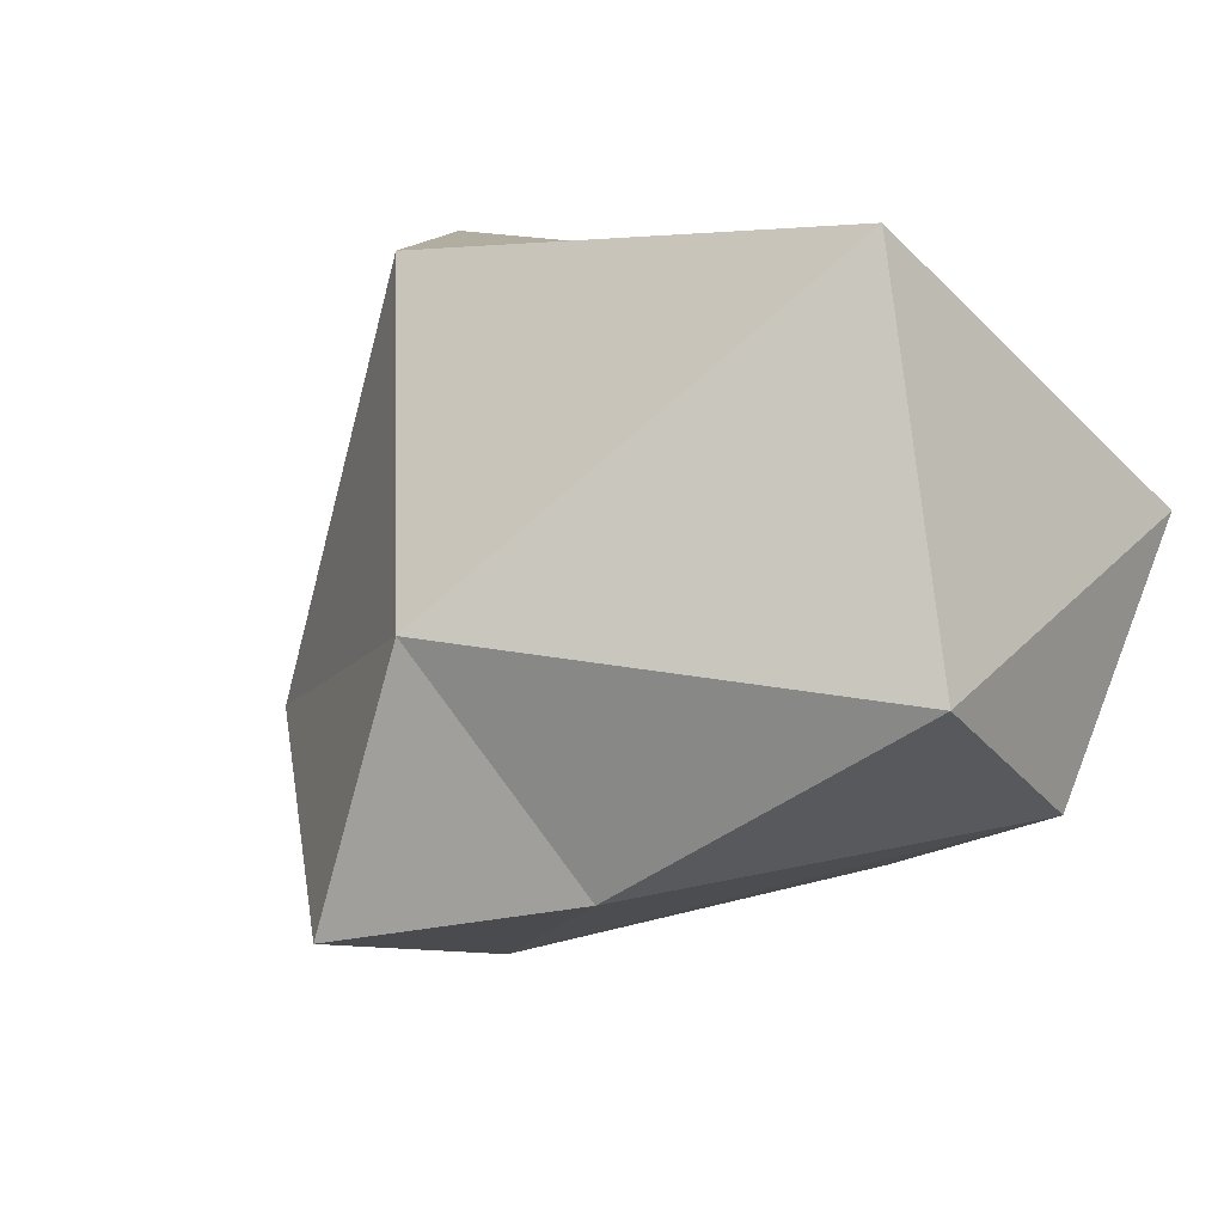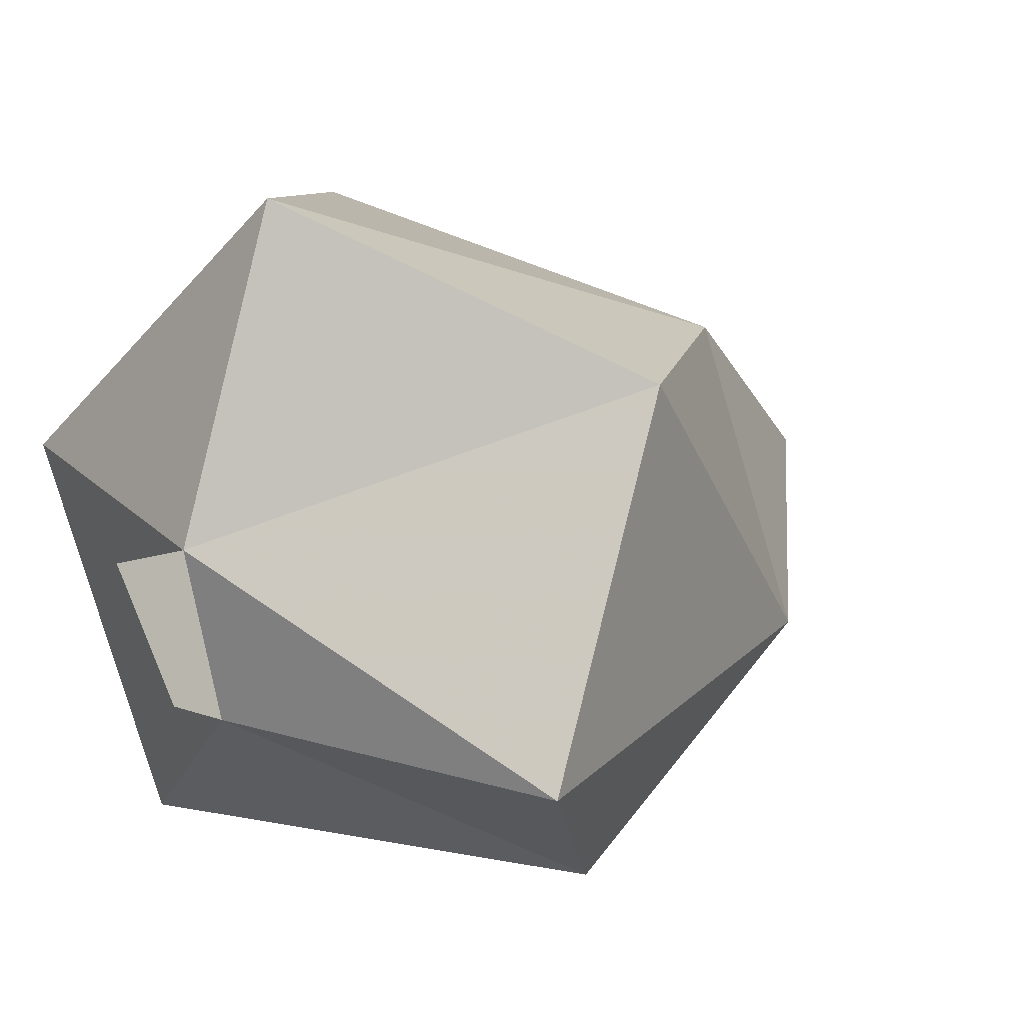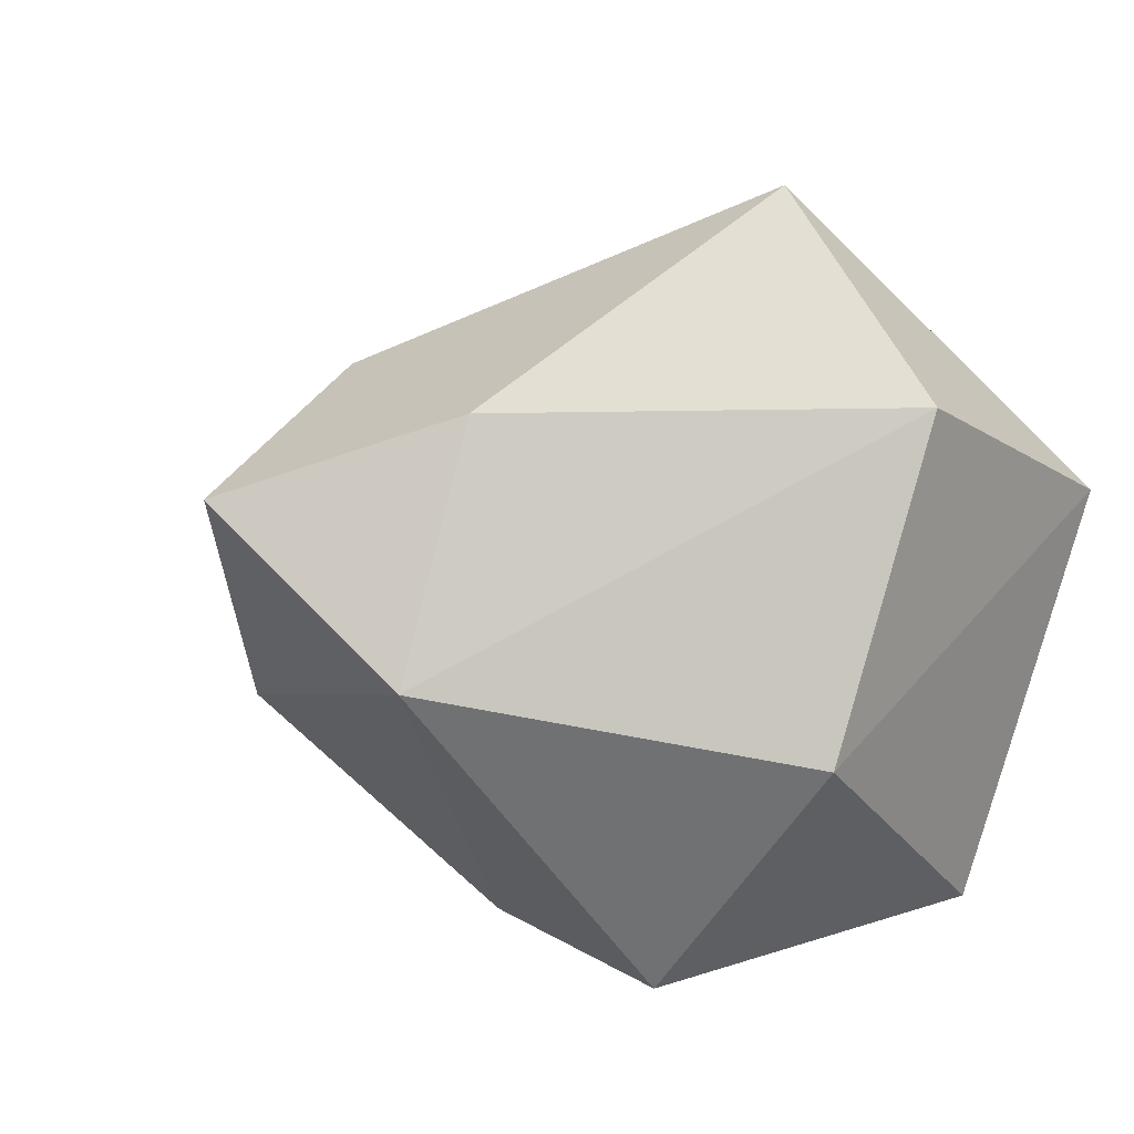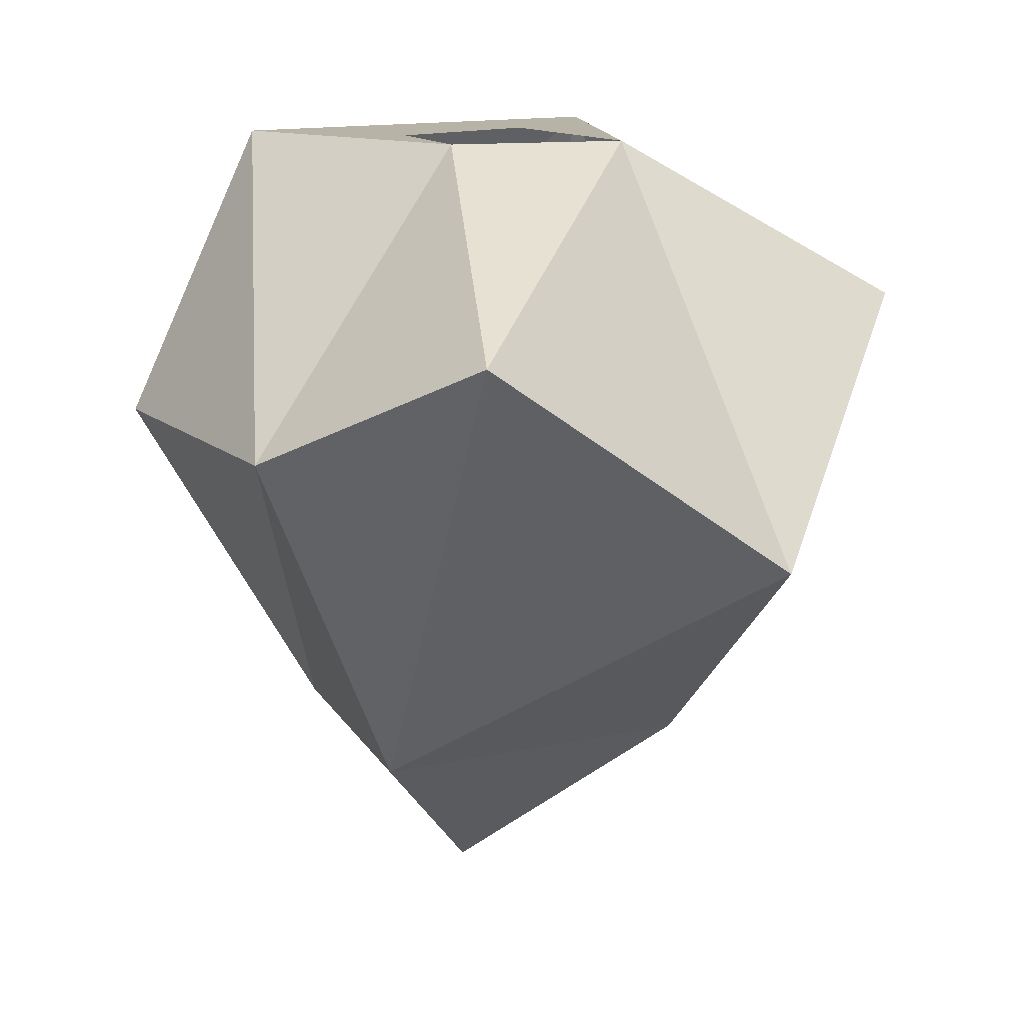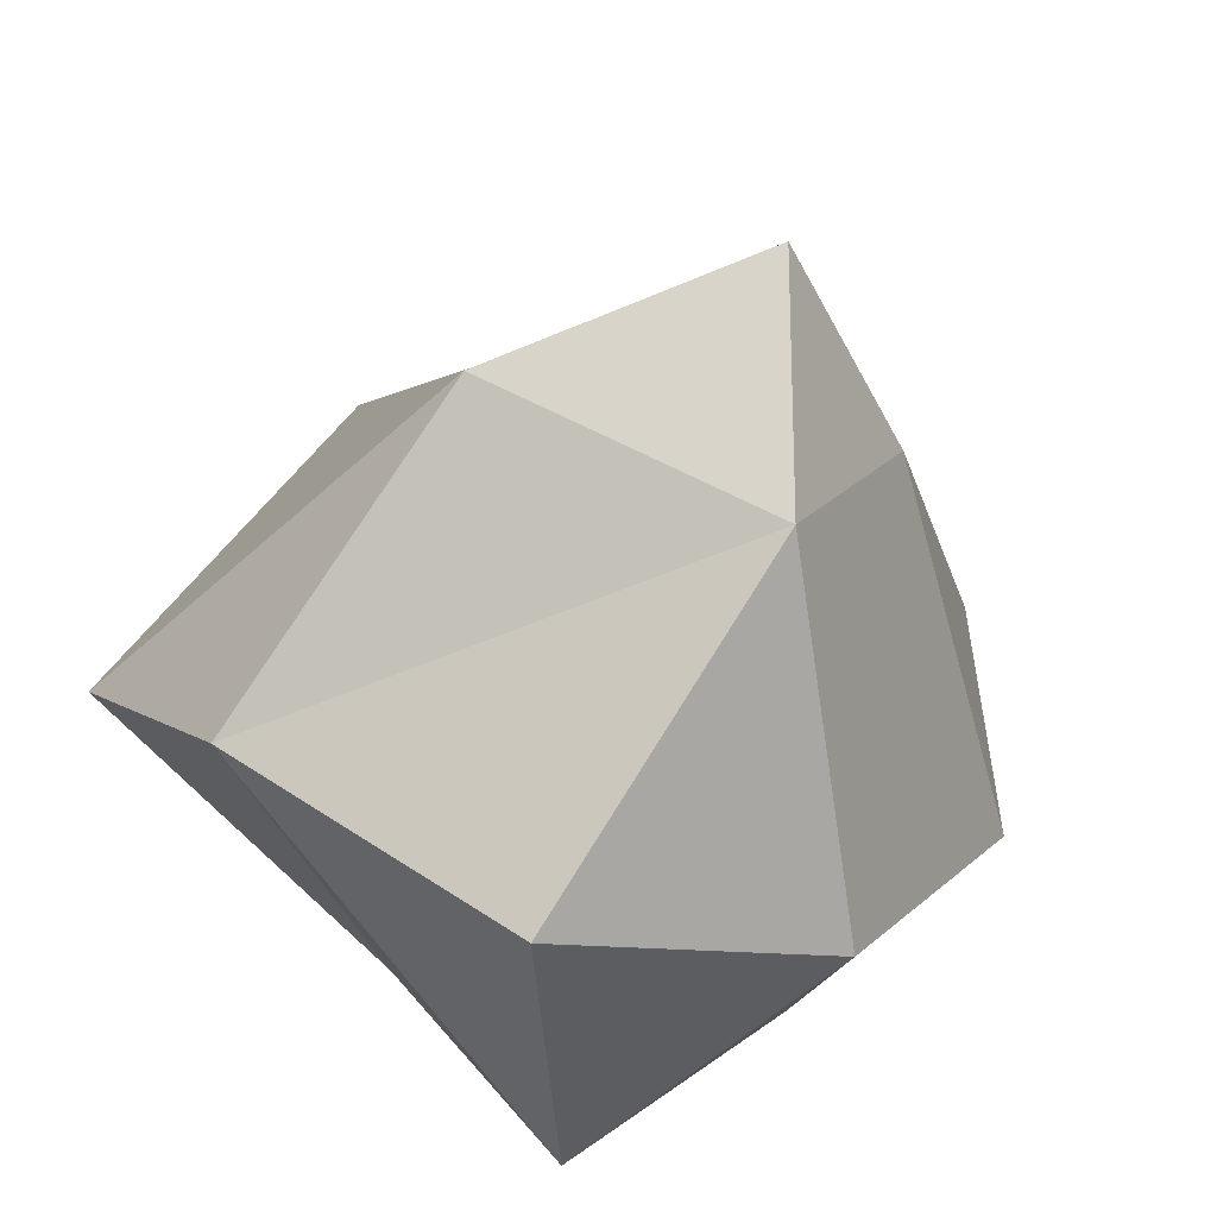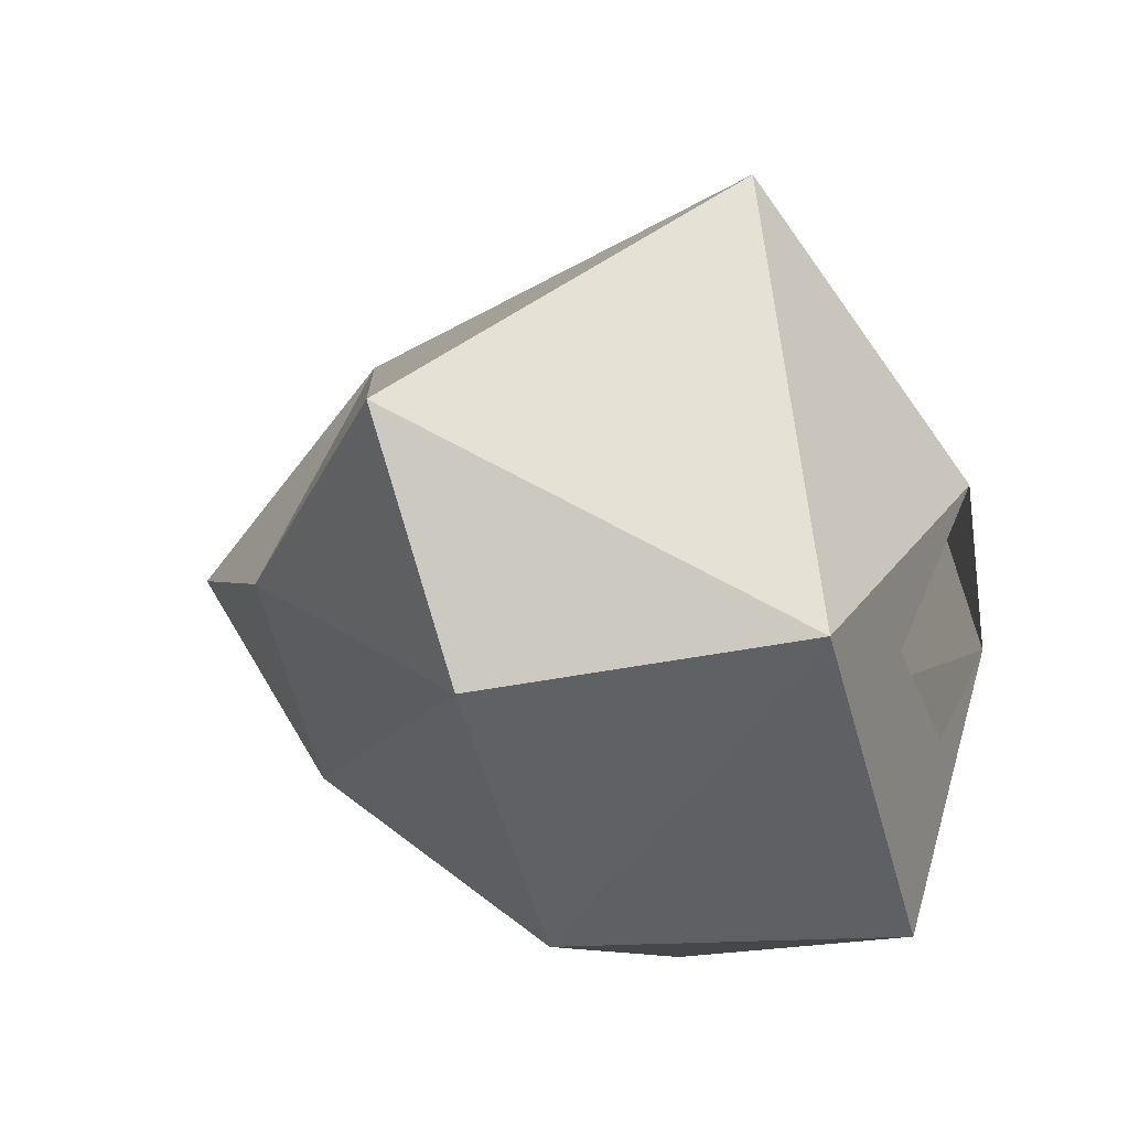
<metadata>
{"format":"obj","ext":"obj","renderer":"f3d","projection":"perspective","resolution":1024,"background":"white","views":[{"elev":54.8,"azim":43.8,"up":"+Z"},{"elev":33.3,"azim":-123.0,"up":"+Z"},{"elev":-27.7,"azim":57.7,"up":"+Z"},{"elev":12.9,"azim":-87.0,"up":"+Y"},{"elev":-63.3,"azim":-17.9,"up":"+Z"},{"elev":14.3,"azim":116.7,"up":"+Z"}]}
</metadata>
<code>
o item/rosemary_seed/base
v 0 0 -13
v 3 -5 -13
v -2 -5 -15
v -7 -5 -12
v -3 0 -9
v -1 0 -10
v 1 0 -8
v 4 0 -7
v 6 -5 -8
v 0 -11 -12
v -5 -11 -10
v -9 -3 -8
v -2 0 -6
v -6 -7 -3
v 0 -3 -1
v 5 -7 -4
v 2 -11 -8
v -1 -14 -9
v -2 -11 -5
f 1 2 3
f 1 3 4
f 1 4 5
f 1 5 6
f 1 6 7
f 1 7 8
f 1 8 2
f 2 8 9
f 2 9 10
f 2 10 3
f 3 10 4
f 4 10 11
f 4 11 12
f 4 12 5
f 5 12 13
f 13 12 14
f 13 14 15
f 13 15 13
f 13 15 8
f 13 8 7
f 8 16 9
f 9 16 17
f 9 17 10
f 10 17 18
f 10 18 11
f 11 18 19
f 11 19 14
f 11 14 12
f 15 16 8
f 16 15 19
f 16 19 17
f 17 19 18
f 14 19 15

</code>
